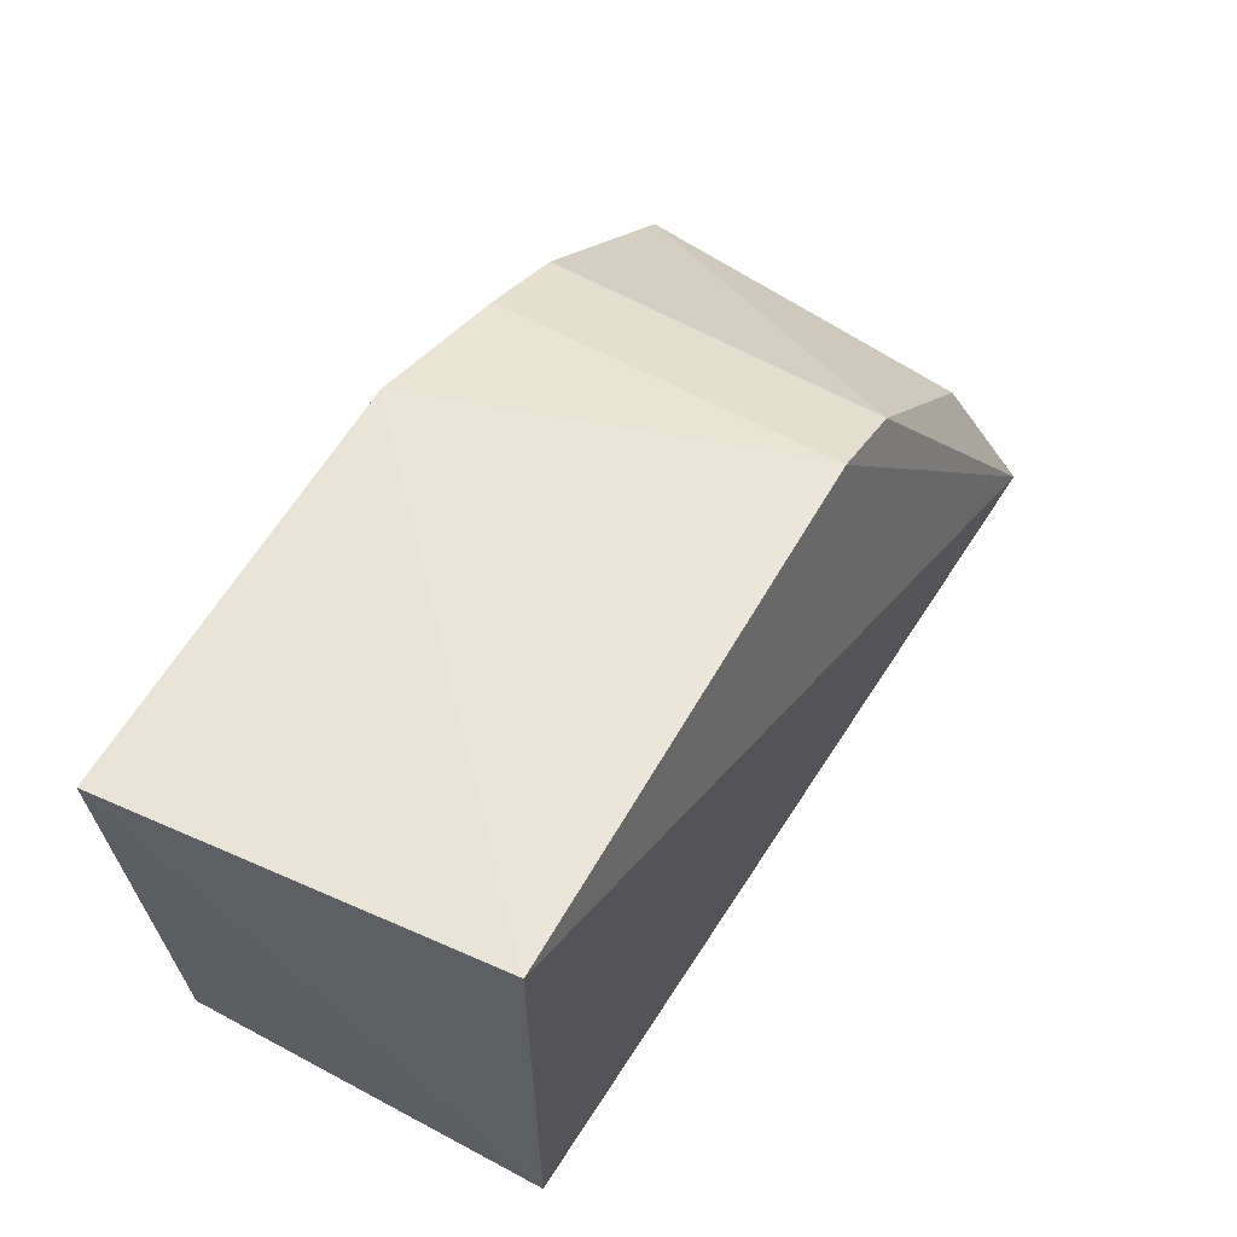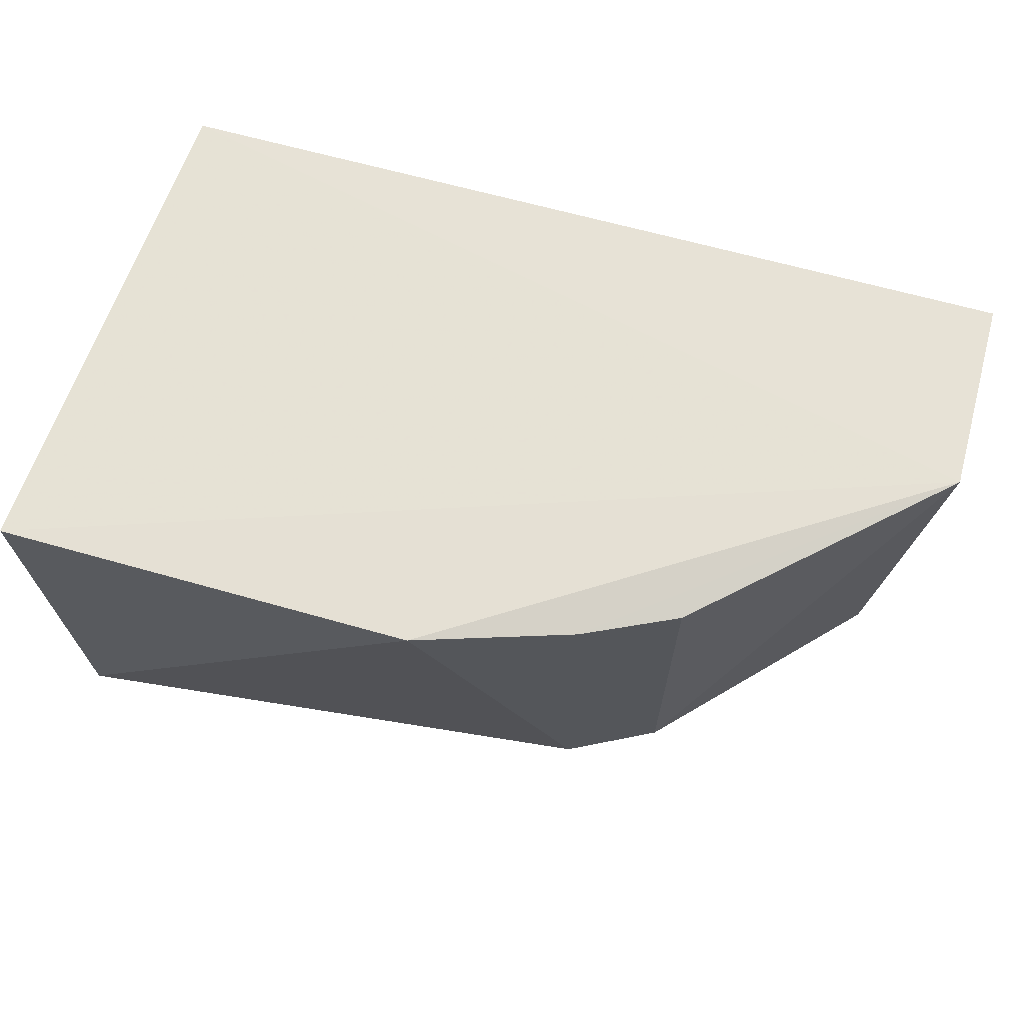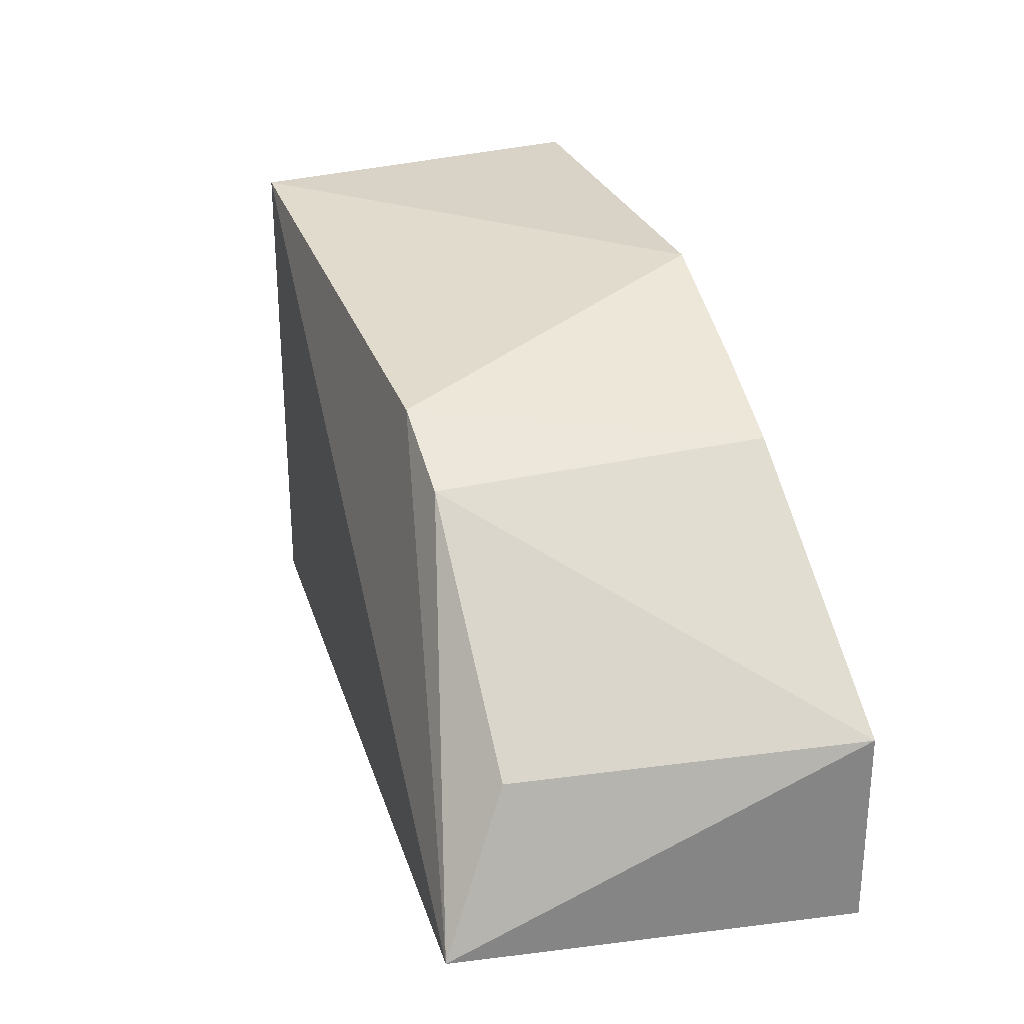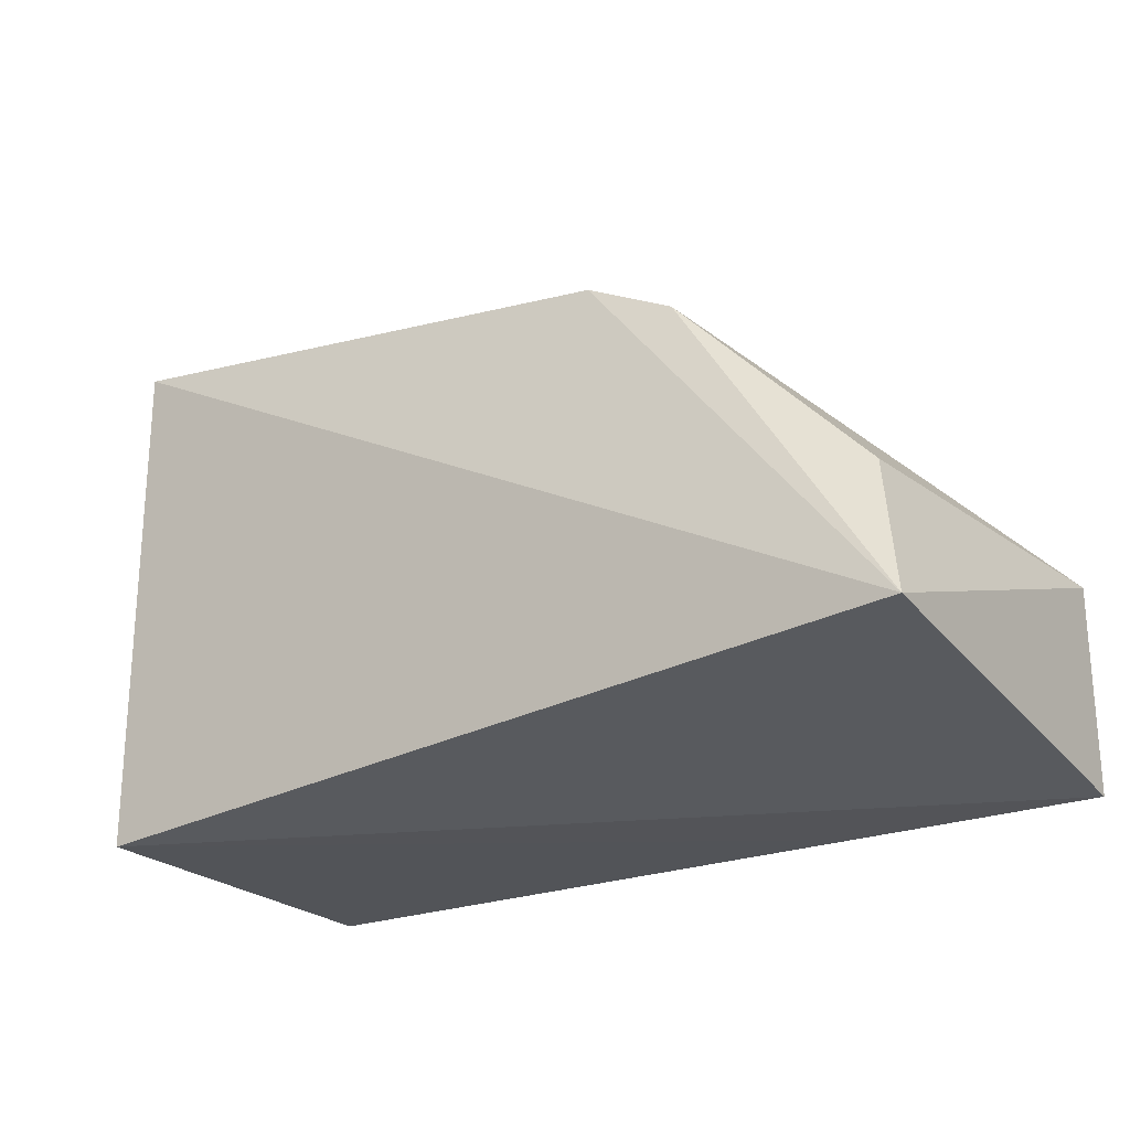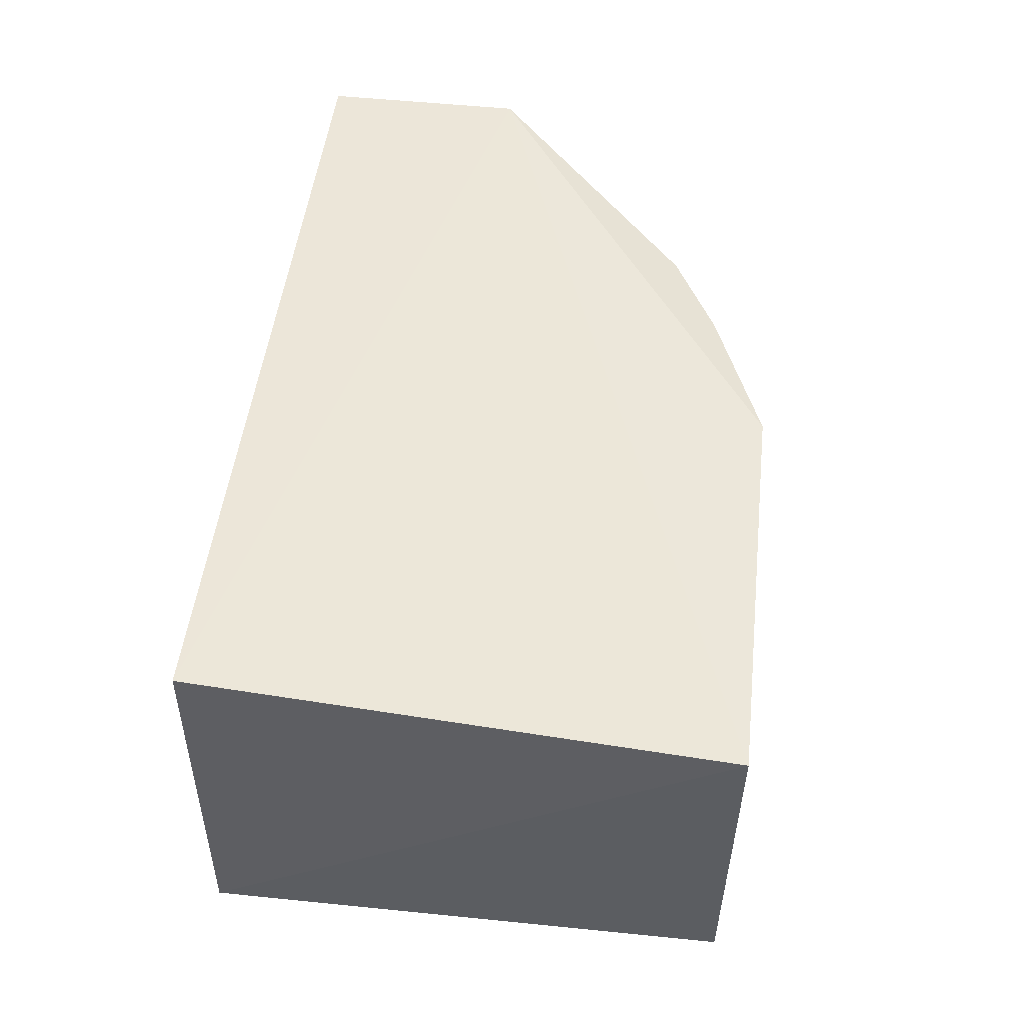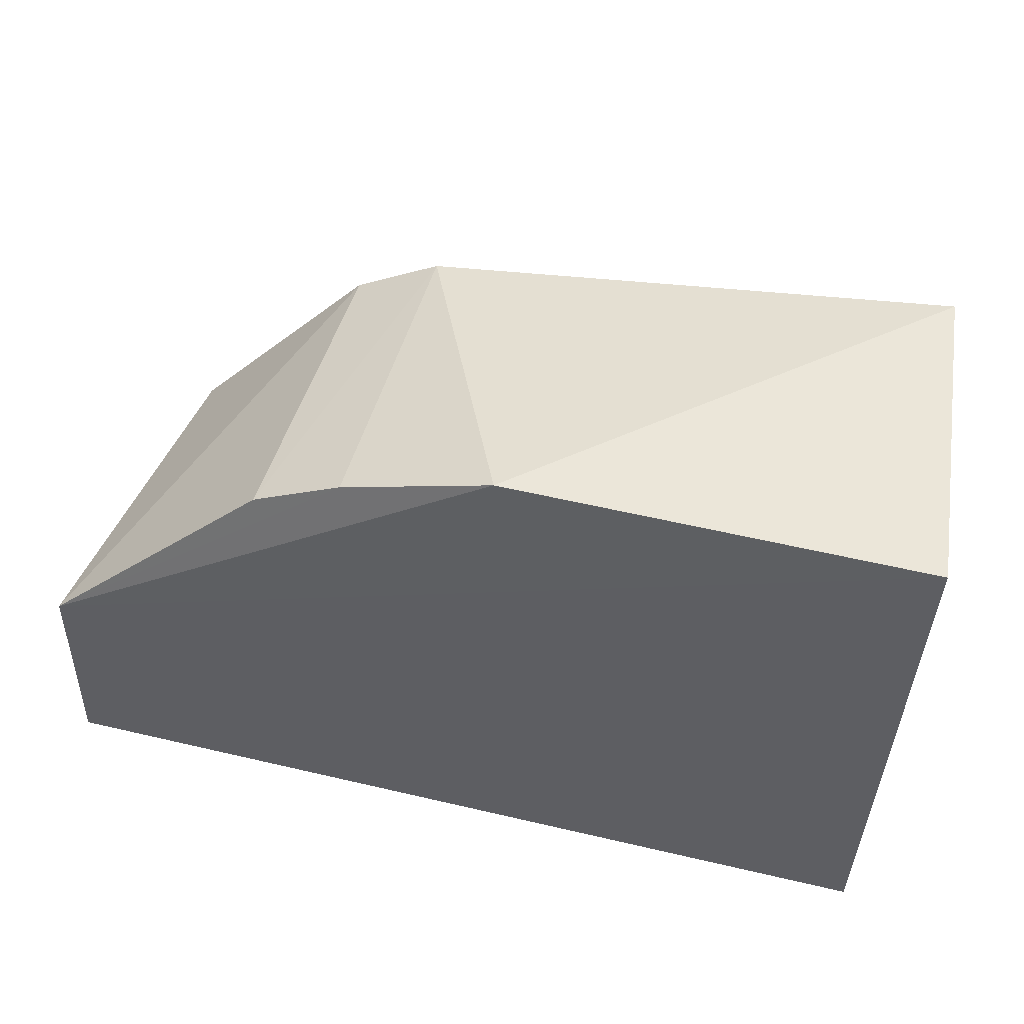
<metadata>
{"format":"obj","ext":"obj","renderer":"f3d","projection":"perspective","resolution":1024,"background":"white","views":[{"elev":60.2,"azim":-61.4,"up":"+Z"},{"elev":63.4,"azim":15.4,"up":"+Y"},{"elev":28.0,"azim":70.7,"up":"+Z"},{"elev":-23.3,"azim":32.3,"up":"+Z"},{"elev":49.2,"azim":-83.6,"up":"+Y"},{"elev":47.2,"azim":-166.0,"up":"+Z"}]}
</metadata>
<code>
v 0.03397 0.03088 0.1434
v 0.07389 -0.004435 0.1047
v 0.07425 0.03096 0.1003
v 0.001697 0.03226 0.1003
v 0.001669 0.001211 0.143
v 0.001669 0.001211 0.1003
v -0.0007331 0.03178 0.1432
v 0.07424 0.03087 0.1174
v 0.0468 0.001391 0.1384
v 0.05283 0.03108 0.1003
v 0.05469 0.02952 0.135
v 0.07036 0.00141 0.1176
v 0.04695 0.02985 0.1388
v 0.0542 0.001405 0.1346
f 6 3 2
f 6 2 5
f 7 5 1
f 7 6 5
f 7 4 6
f 8 2 3
f 8 7 1
f 8 3 4
f 8 4 7
f 9 5 2
f 9 1 5
f 10 6 4
f 10 4 3
f 10 3 6
f 12 2 8
f 13 1 9
f 13 9 11
f 13 11 8
f 13 8 1
f 14 9 2
f 14 2 12
f 14 11 9
f 14 12 8
f 14 8 11

</code>
